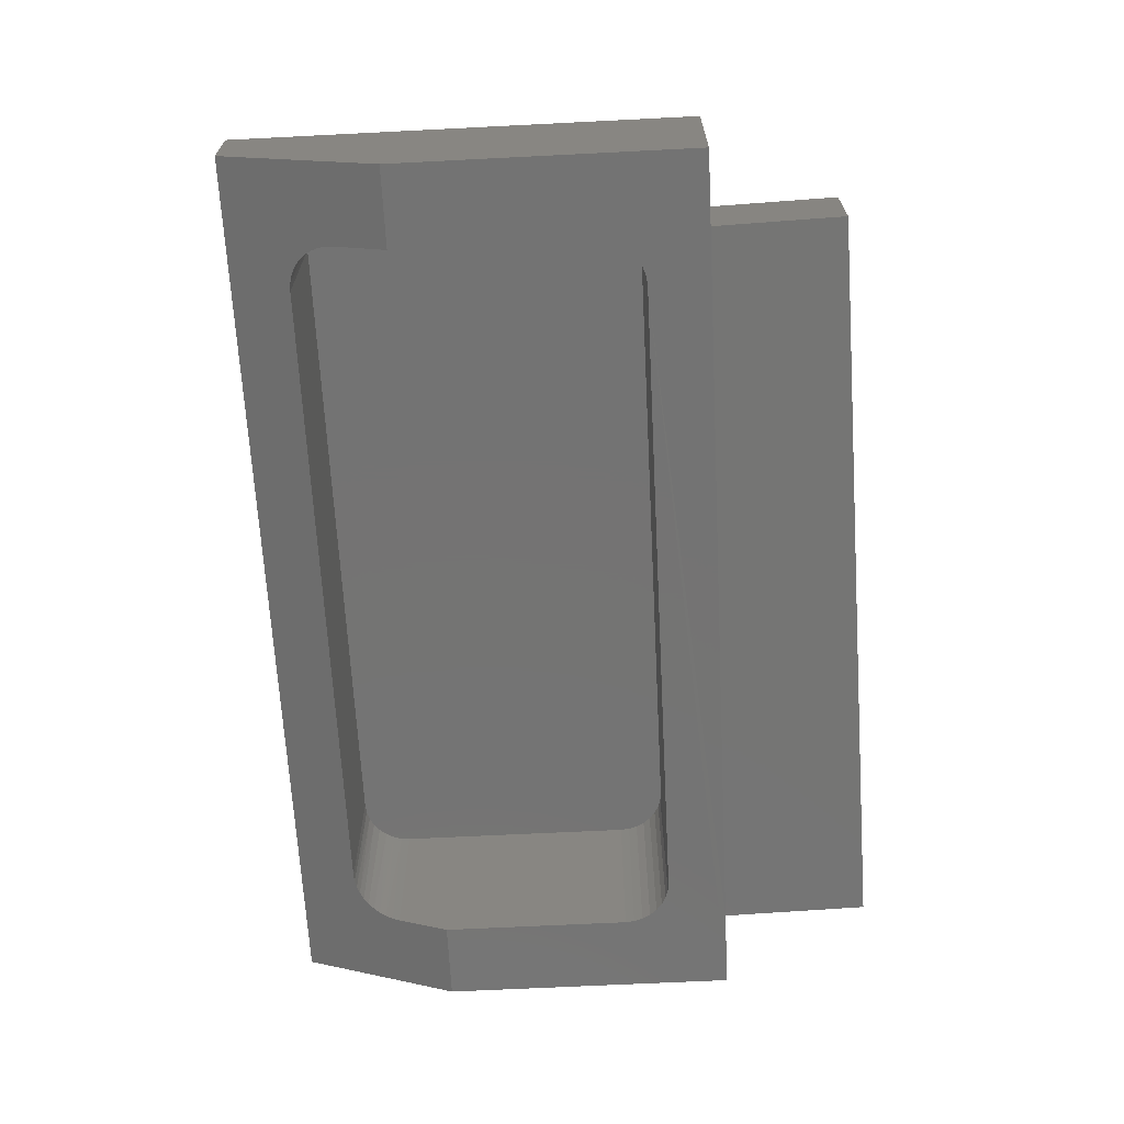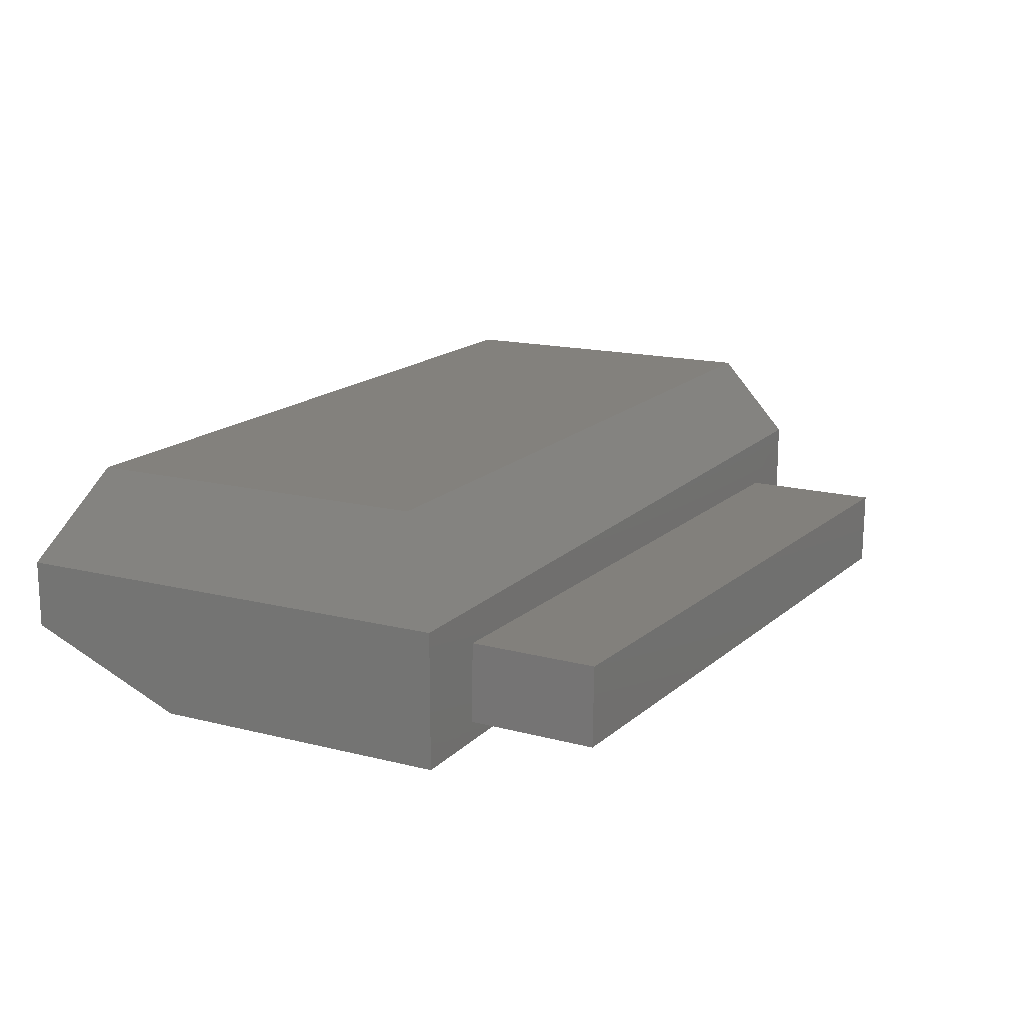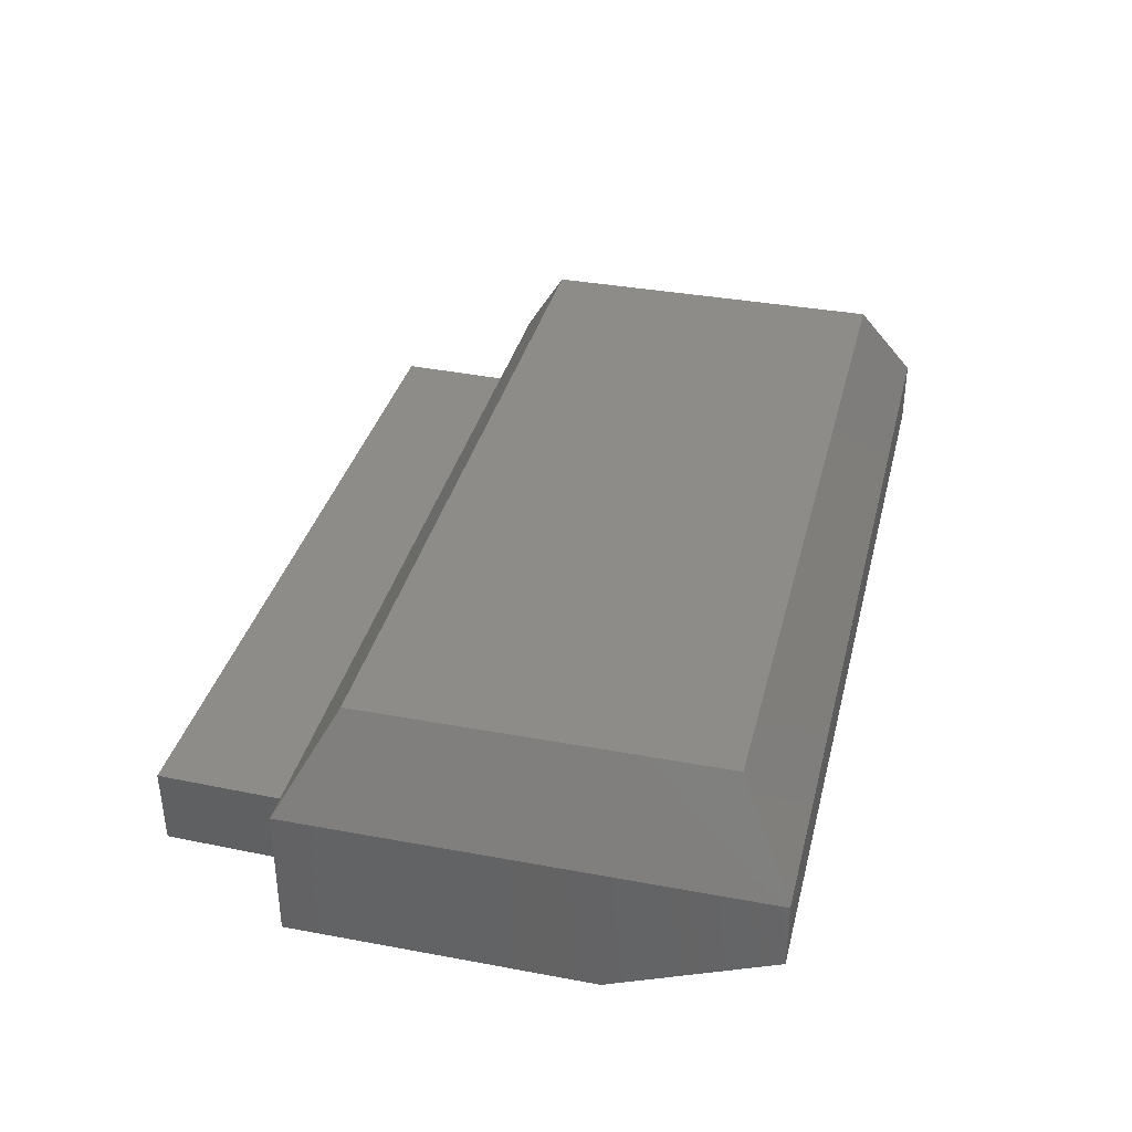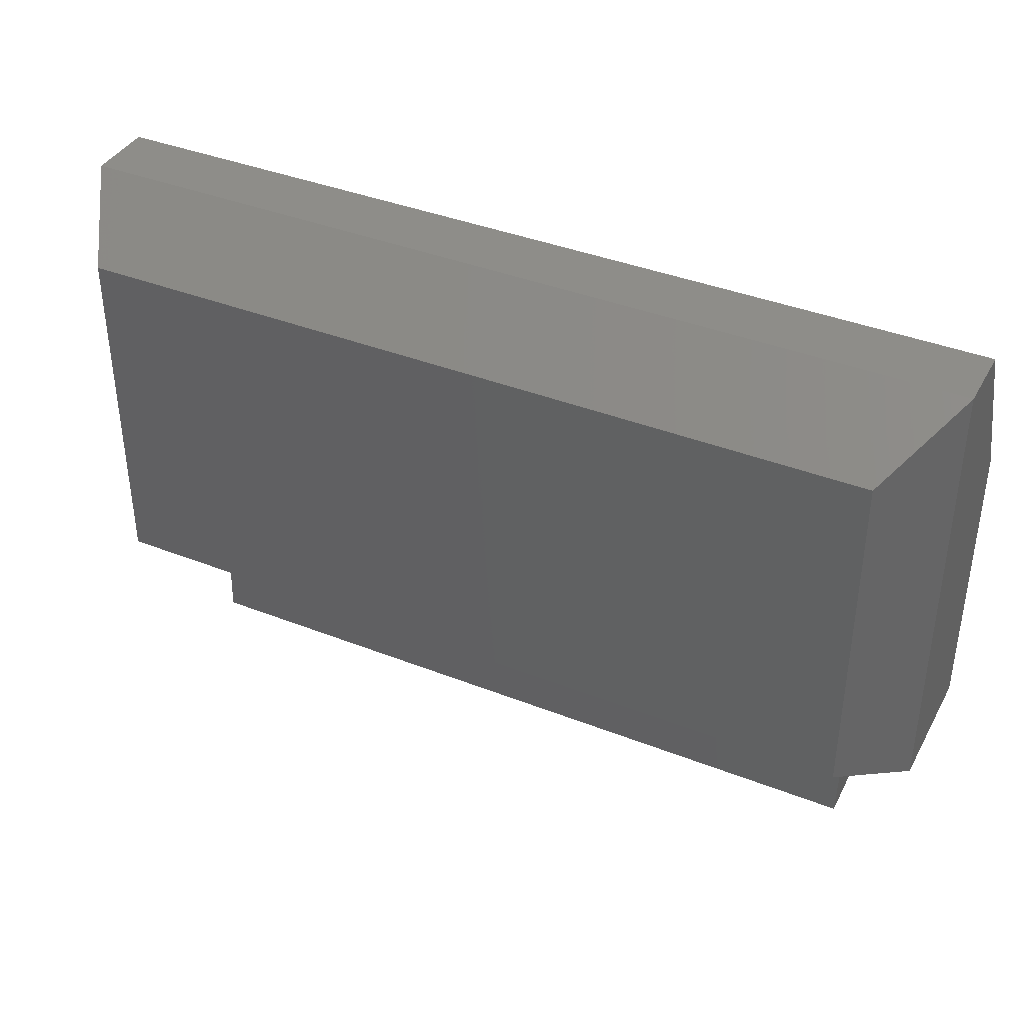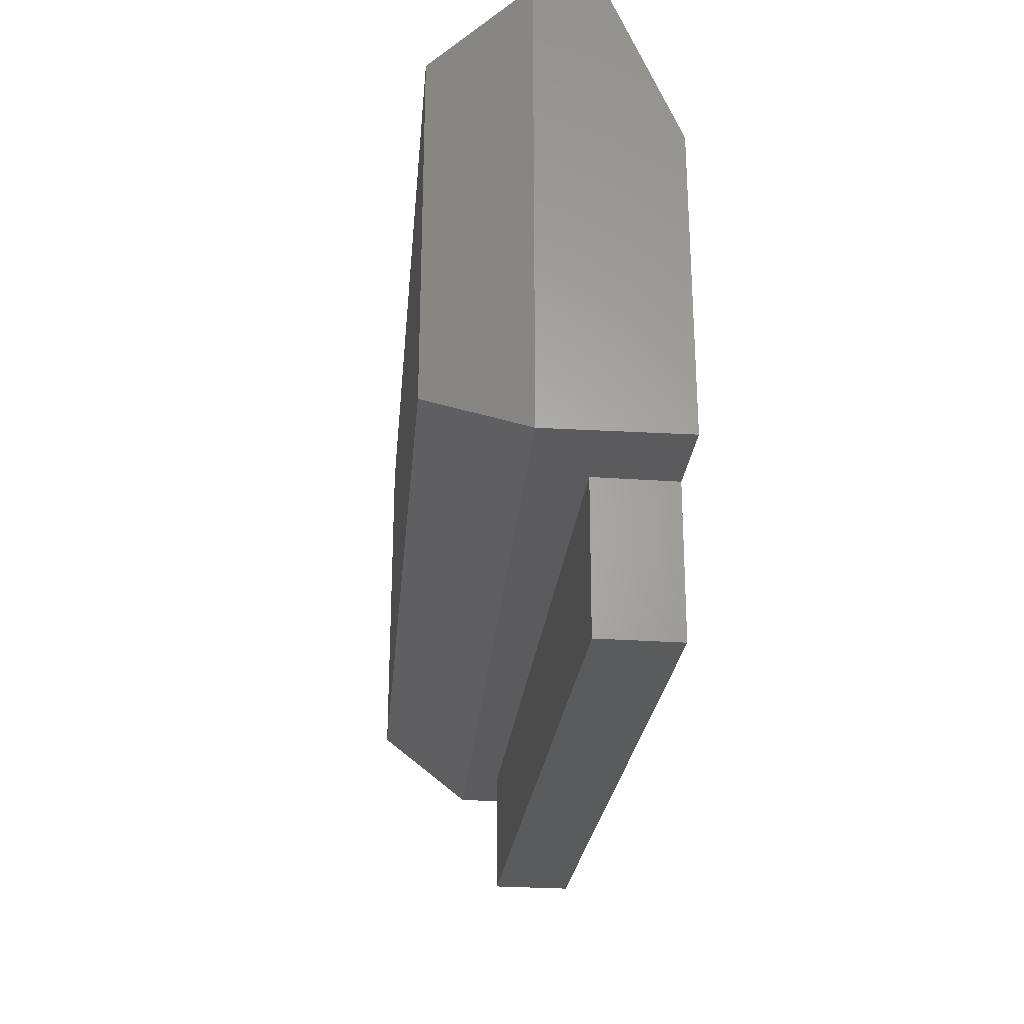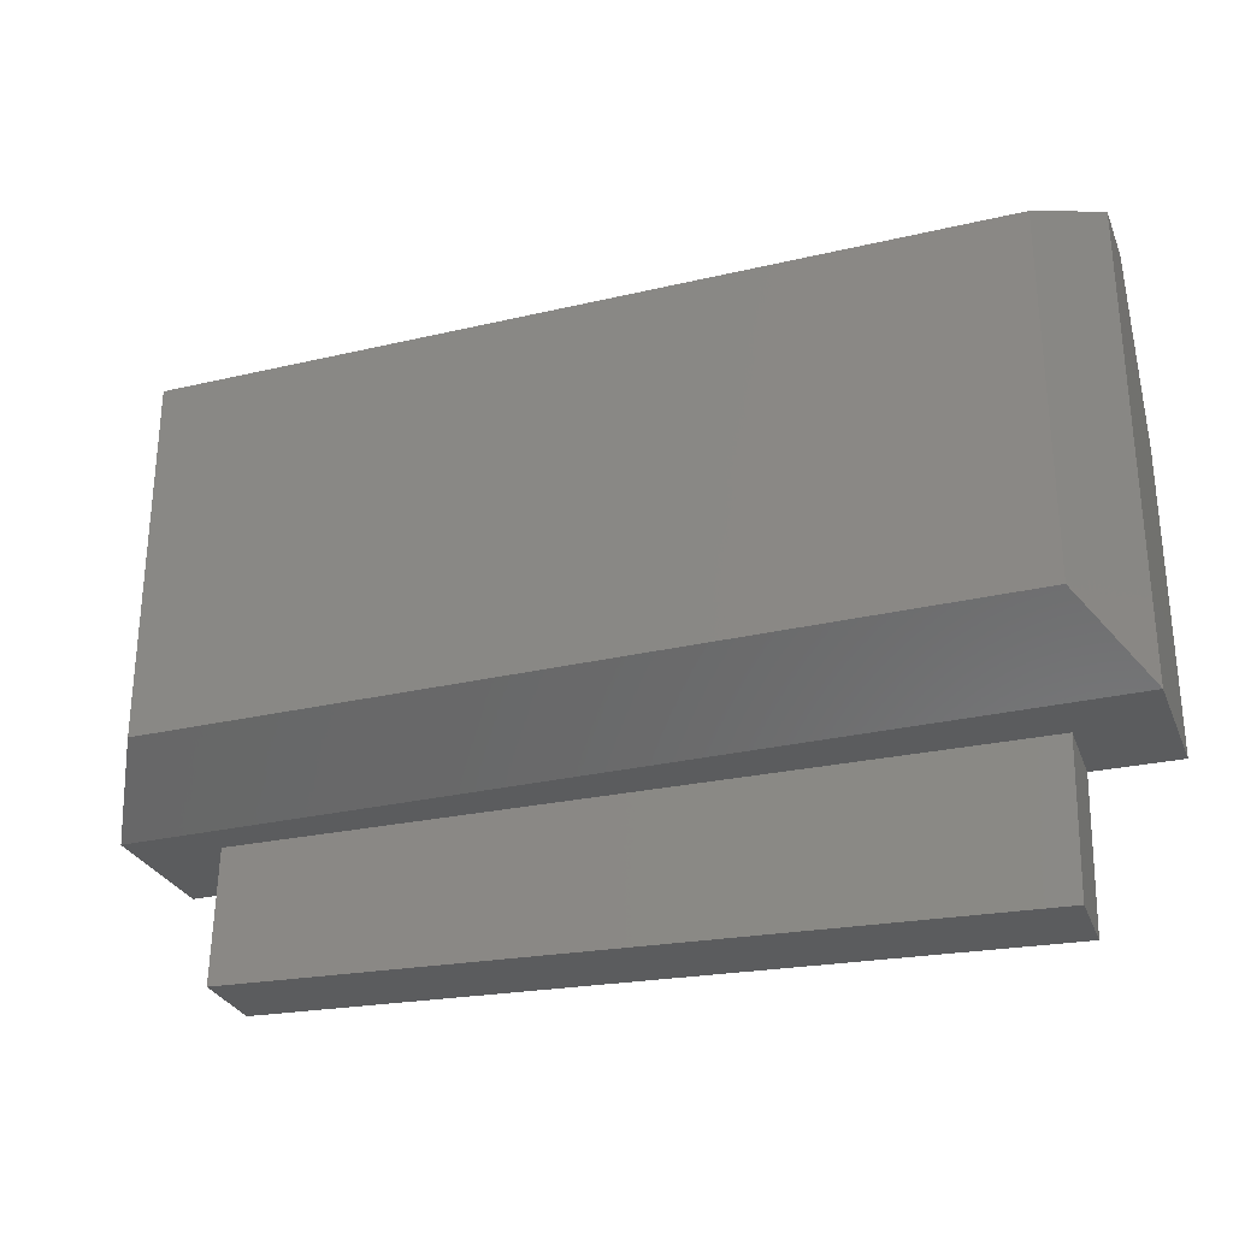
<metadata>
{"format":"stl","ext":"stl","renderer":"f3d","projection":"perspective","resolution":1024,"background":"white","views":[{"elev":-65.8,"azim":92.9,"up":"+Y"},{"elev":15.7,"azim":117.9,"up":"+Y"},{"elev":35.9,"azim":-76.3,"up":"+Y"},{"elev":39.0,"azim":-153.7,"up":"+Z"},{"elev":-27.1,"azim":-94.9,"up":"+Z"},{"elev":-28.5,"azim":-160.5,"up":"+Z"}]}
</metadata>
<code>
# stl→obj: 100 verts, 196 faces
v 0.2677 -0.08594 0.1328
v 0.2656 -0.08594 0.2188
v 0.705 -0.0752 0.1436
v 0.7031 -0.0752 0.2188
v 0.7043 -0.1212 0.2188
v 0.7061 -0.1212 0.1436
v 0.2689 -0.132 0.1329
v 0.2668 -0.132 0.2188
v 0.2188 -0.05469 0.2188
v 0.75 -0.05469 0.2188
v 0.2188 -0.1328 0.2188
v 0.75 -0.1328 0.2188
v 0.6755 -0.1328 0.2536
v 0.75 -0.1328 0.3934
v 0.7031 -0.1328 0.2812
v 0.7026 -0.1328 0.2759
v 0.7031 -0.1328 0.3934
v 0.701 -0.1328 0.2707
v 0.6985 -0.1328 0.2659
v 0.695 -0.1328 0.2617
v 0.6908 -0.1328 0.2583
v 0.6861 -0.1328 0.2557
v 0.6809 -0.1328 0.2541
v 0.2188 -0.1328 0.3934
v 0.2662 -0.1328 0.2759
v 0.2656 -0.1328 0.2812
v 0.2656 -0.1328 0.3934
v 0.2933 -0.1328 0.2536
v 0.2879 -0.1328 0.2541
v 0.2827 -0.1328 0.2557
v 0.2779 -0.1328 0.2583
v 0.2737 -0.1328 0.2617
v 0.2703 -0.1328 0.2659
v 0.2677 -0.1328 0.2707
v 0.7031 -0.02344 0.2812
v 0.7031 -0.02344 0.424
v 0.7031 -0.1201 0.424
v 0.7028 -0.1183 0.4283
v 0.7026 -0.02344 0.4294
v 0.6809 -0.02344 0.4511
v 0.6798 -0.1087 0.4513
v 0.6755 -0.02344 0.4516
v 0.6755 -0.1086 0.4516
v 0.6841 -0.1091 0.4503
v 0.6861 -0.02344 0.4495
v 0.6881 -0.1098 0.4486
v 0.6908 -0.02344 0.447
v 0.6918 -0.1108 0.4463
v 0.695 -0.02344 0.4436
v 0.6951 -0.1119 0.4435
v 0.6979 -0.1133 0.4402
v 0.6985 -0.02344 0.4394
v 0.7001 -0.1149 0.4365
v 0.701 -0.02344 0.4346
v 0.7018 -0.1165 0.4325
v 0.2933 -0.02344 0.4516
v 0.2933 -0.1086 0.4516
v 0.2662 -0.02344 0.4294
v 0.266 -0.1183 0.4283
v 0.2656 -0.02344 0.424
v 0.2656 -0.1201 0.424
v 0.2889 -0.1087 0.4513
v 0.2879 -0.02344 0.4511
v 0.267 -0.1165 0.4325
v 0.2677 -0.02344 0.4346
v 0.2686 -0.1149 0.4365
v 0.2703 -0.02344 0.4394
v 0.2709 -0.1133 0.4402
v 0.2737 -0.1119 0.4435
v 0.2737 -0.02344 0.4436
v 0.277 -0.1108 0.4463
v 0.2779 -0.02344 0.447
v 0.2807 -0.1098 0.4486
v 0.2827 -0.02344 0.4495
v 0.2847 -0.1091 0.4503
v 0.2656 -0.02344 0.2812
v 0.2188 -0.09375 0.4872
v 0.75 -0.09375 0.4872
v 0.695 -0.02344 0.2617
v 0.6985 -0.02344 0.2659
v 0.701 -0.02344 0.2707
v 0.7026 -0.02344 0.2759
v 0.6908 -0.02344 0.2583
v 0.6861 -0.02344 0.2557
v 0.6809 -0.02344 0.2541
v 0.6755 -0.02344 0.2536
v 0.2933 -0.02344 0.2536
v 0.2737 -0.02344 0.2617
v 0.2779 -0.02344 0.2583
v 0.2827 -0.02344 0.2557
v 0.2879 -0.02344 0.2541
v 0.2703 -0.02344 0.2659
v 0.2677 -0.02344 0.2707
v 0.2662 -0.02344 0.2759
v 0.2188 -0.05469 0.4872
v 0.75 -0.05469 0.4872
v 0.25 3.469e-18 0.25
v 0.25 1.49e-17 0.4559
v 0.7188 2.949e-17 0.25
v 0.7188 4.092e-17 0.4559
f 1 2 3
f 3 2 4
f 4 5 3
f 3 5 6
f 6 5 7
f 7 5 8
f 9 10 4
f 9 4 2
f 9 2 8
f 9 8 11
f 4 10 5
f 5 10 12
f 5 12 8
f 8 12 13
f 14 15 16
f 14 17 15
f 12 14 16
f 12 16 18
f 12 18 19
f 12 19 20
f 12 20 21
f 12 21 22
f 12 22 23
f 12 23 13
f 24 11 25
f 24 25 26
f 24 26 27
f 11 8 13
f 11 13 28
f 11 28 29
f 11 29 30
f 11 30 31
f 11 31 32
f 11 32 33
f 11 33 34
f 11 34 25
f 8 2 7
f 7 2 1
f 1 3 7
f 7 3 6
f 35 15 36
f 36 15 17
f 36 17 37
f 37 38 36
f 38 39 36
f 40 41 42
f 41 43 42
f 44 41 40
f 45 44 40
f 46 44 45
f 47 46 45
f 47 48 46
f 48 47 49
f 50 48 49
f 51 50 49
f 52 51 49
f 53 51 52
f 54 53 52
f 55 53 54
f 39 55 54
f 39 38 55
f 42 43 56
f 56 43 57
f 58 59 60
f 59 61 60
f 62 63 57
f 63 56 57
f 64 59 58
f 65 64 58
f 65 66 64
f 66 65 67
f 67 68 66
f 69 68 67
f 70 69 67
f 71 69 70
f 72 71 70
f 73 71 72
f 74 73 72
f 74 75 73
f 75 74 63
f 63 62 75
f 26 76 27
f 27 76 60
f 27 60 61
f 77 24 27
f 77 27 61
f 77 61 59
f 77 59 64
f 77 64 66
f 77 66 68
f 77 68 69
f 77 69 71
f 77 71 73
f 77 73 75
f 77 75 62
f 77 62 57
f 77 57 43
f 77 43 78
f 78 43 41
f 78 41 44
f 78 44 46
f 78 46 48
f 78 48 50
f 78 50 51
f 78 51 53
f 78 53 55
f 78 55 38
f 78 38 37
f 78 37 17
f 78 17 14
f 79 19 80
f 80 19 18
f 80 18 81
f 81 18 16
f 81 16 82
f 82 16 15
f 82 15 35
f 19 79 20
f 20 79 83
f 20 83 21
f 21 83 84
f 21 84 22
f 22 84 85
f 22 85 23
f 23 85 86
f 23 86 13
f 87 28 86
f 86 28 13
f 88 31 89
f 89 31 30
f 89 30 90
f 90 30 29
f 90 29 91
f 91 29 28
f 91 28 87
f 31 88 32
f 32 88 92
f 32 92 33
f 33 92 93
f 33 93 34
f 34 93 94
f 34 94 25
f 25 94 76
f 25 76 26
f 45 72 47
f 47 72 70
f 47 70 49
f 49 70 67
f 49 67 52
f 52 67 65
f 52 65 54
f 54 65 58
f 54 58 39
f 82 93 81
f 81 93 92
f 81 92 80
f 80 92 88
f 80 88 79
f 79 88 89
f 79 89 83
f 83 89 90
f 74 72 45
f 74 45 40
f 74 40 42
f 74 42 56
f 74 56 63
f 84 83 90
f 84 90 91
f 84 91 87
f 84 87 86
f 84 86 85
f 39 58 36
f 36 58 60
f 36 60 35
f 35 60 76
f 35 76 82
f 82 76 94
f 82 94 93
f 9 11 95
f 95 11 24
f 95 24 77
f 78 96 77
f 77 96 95
f 12 10 14
f 14 10 96
f 14 96 78
f 97 98 99
f 99 98 100
f 96 100 95
f 95 100 98
f 10 99 96
f 96 99 100
f 9 97 10
f 10 97 99
f 95 98 9
f 9 98 97

</code>
